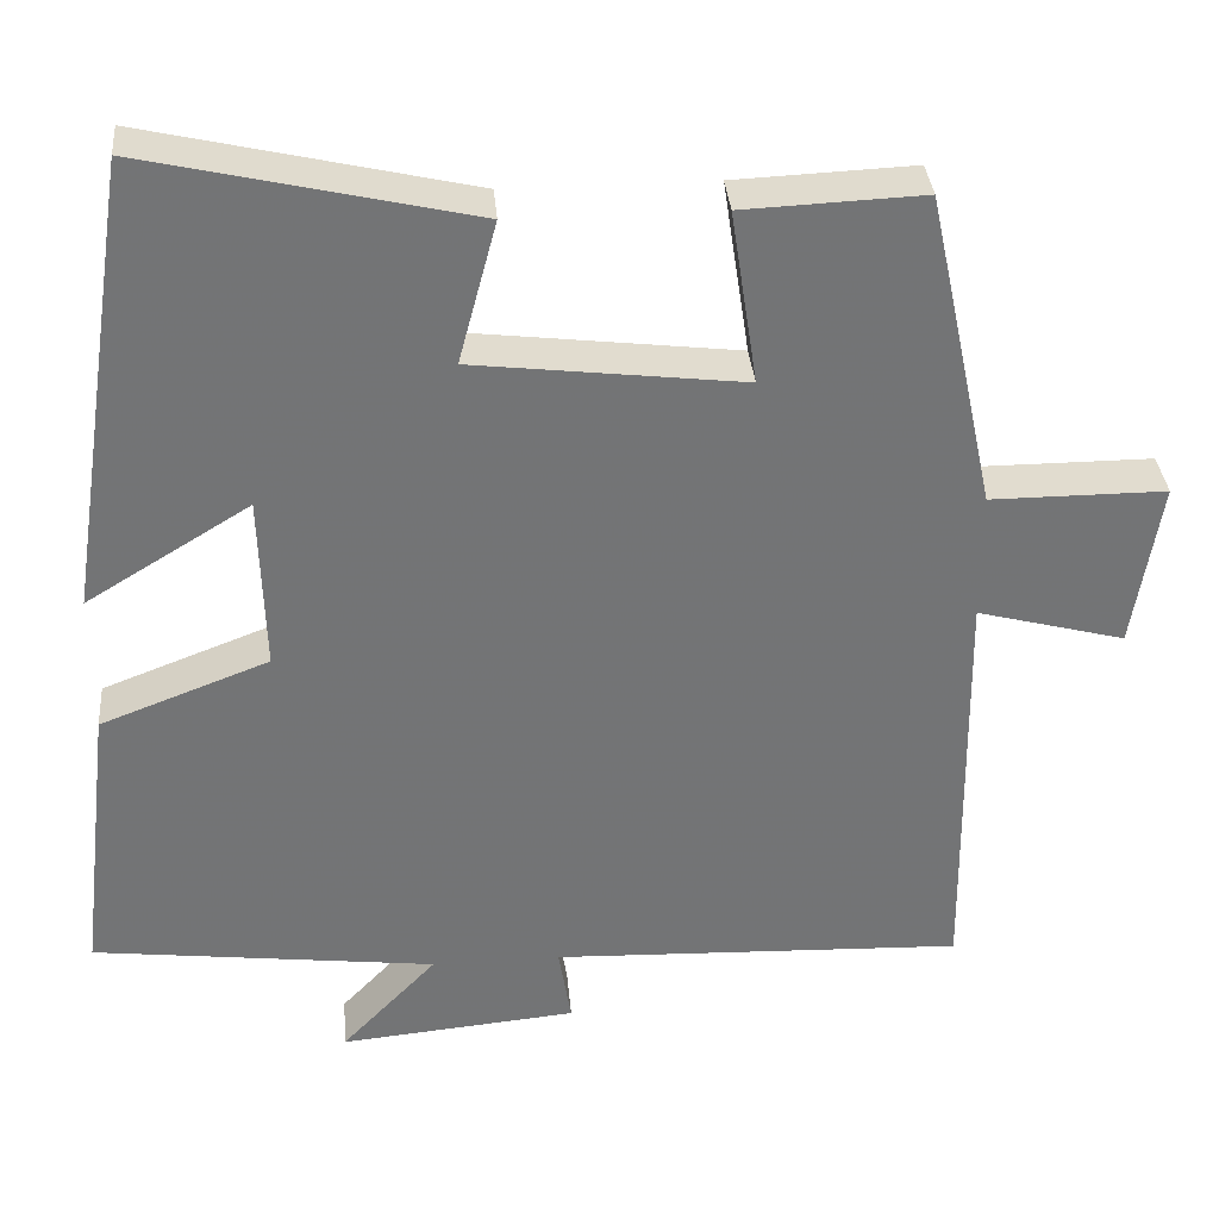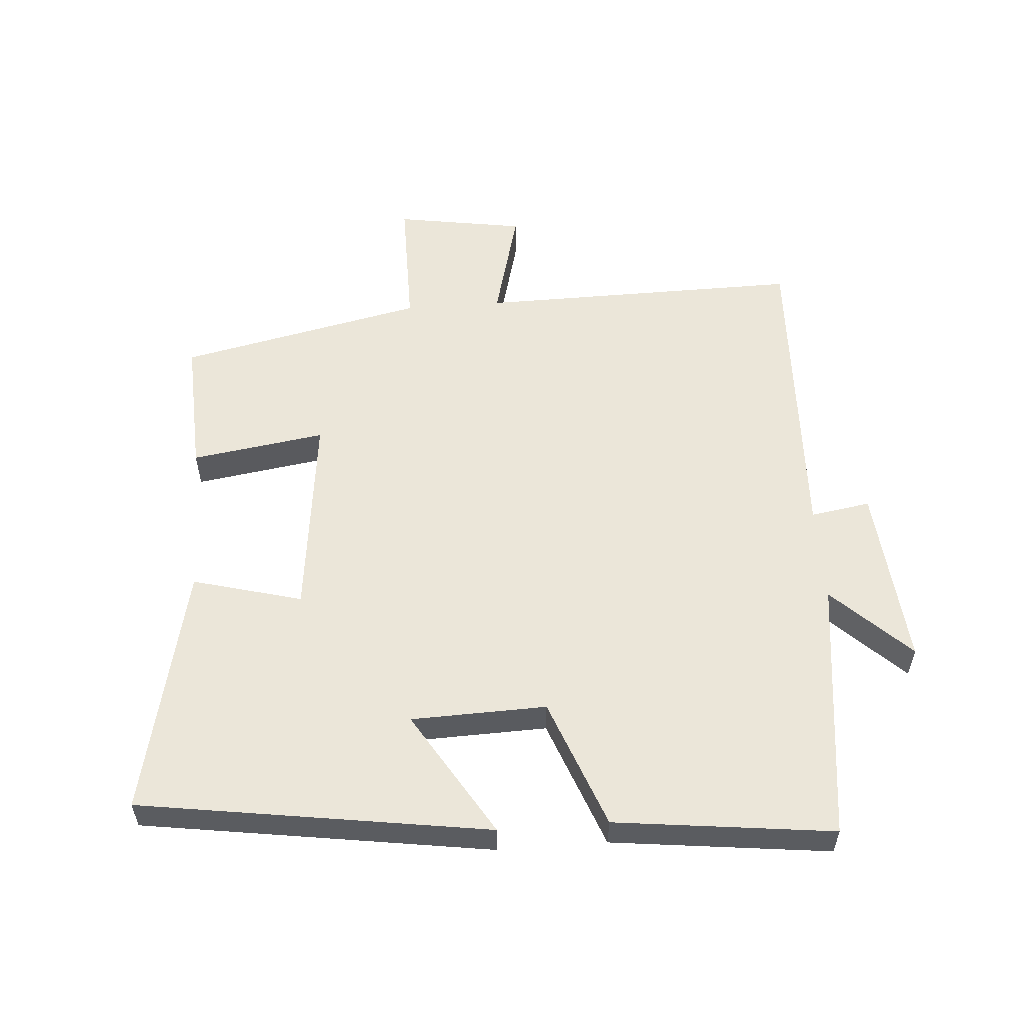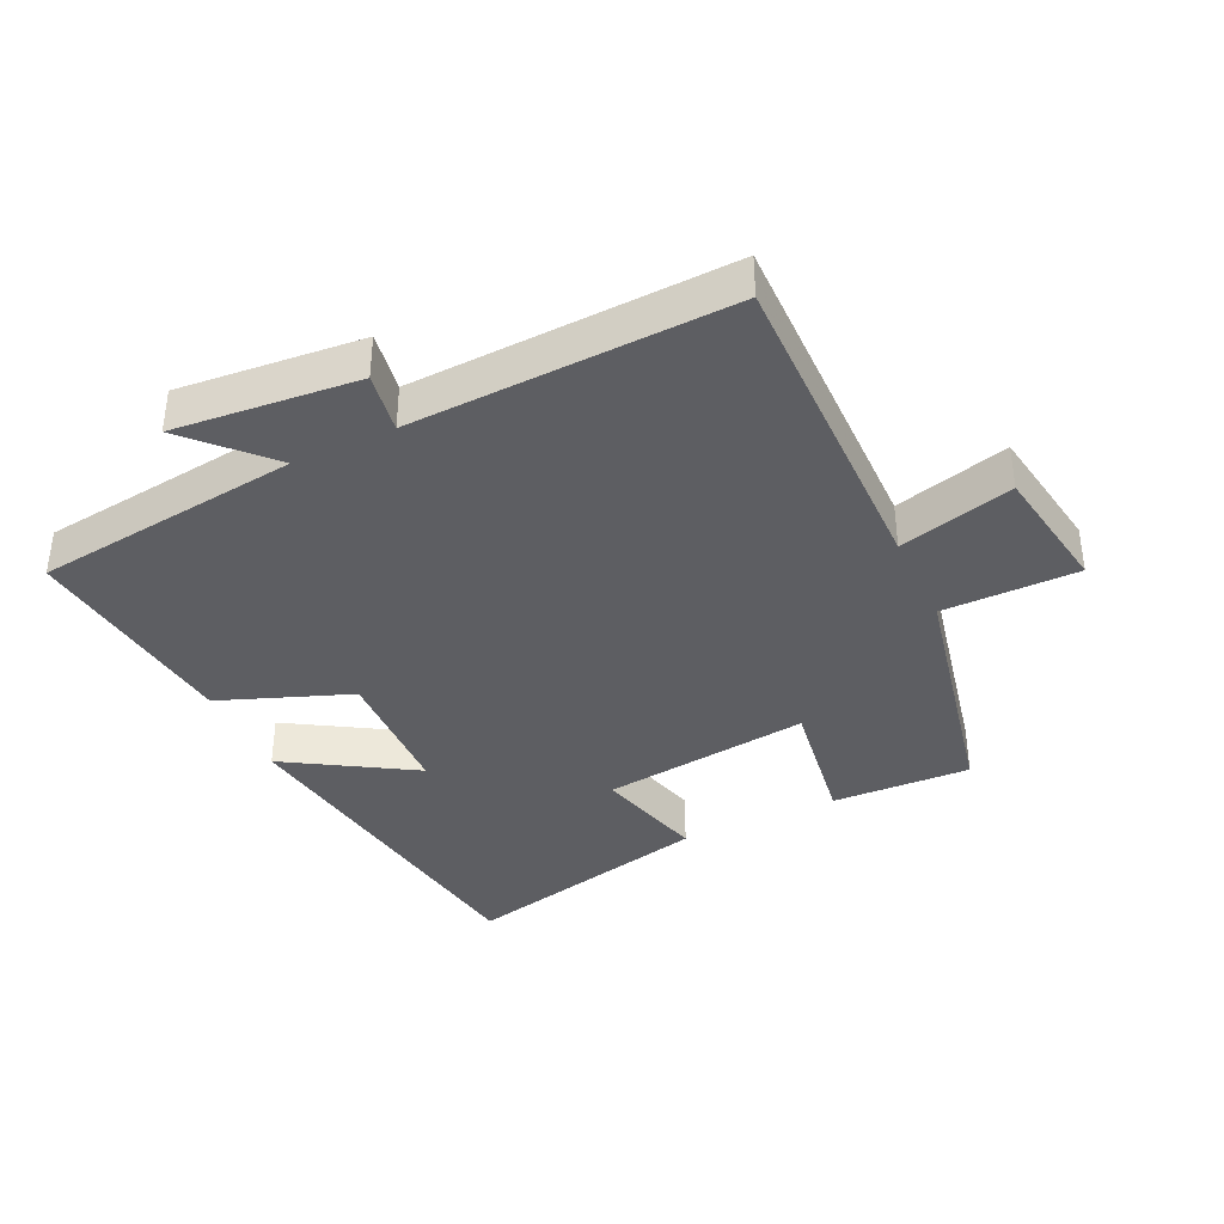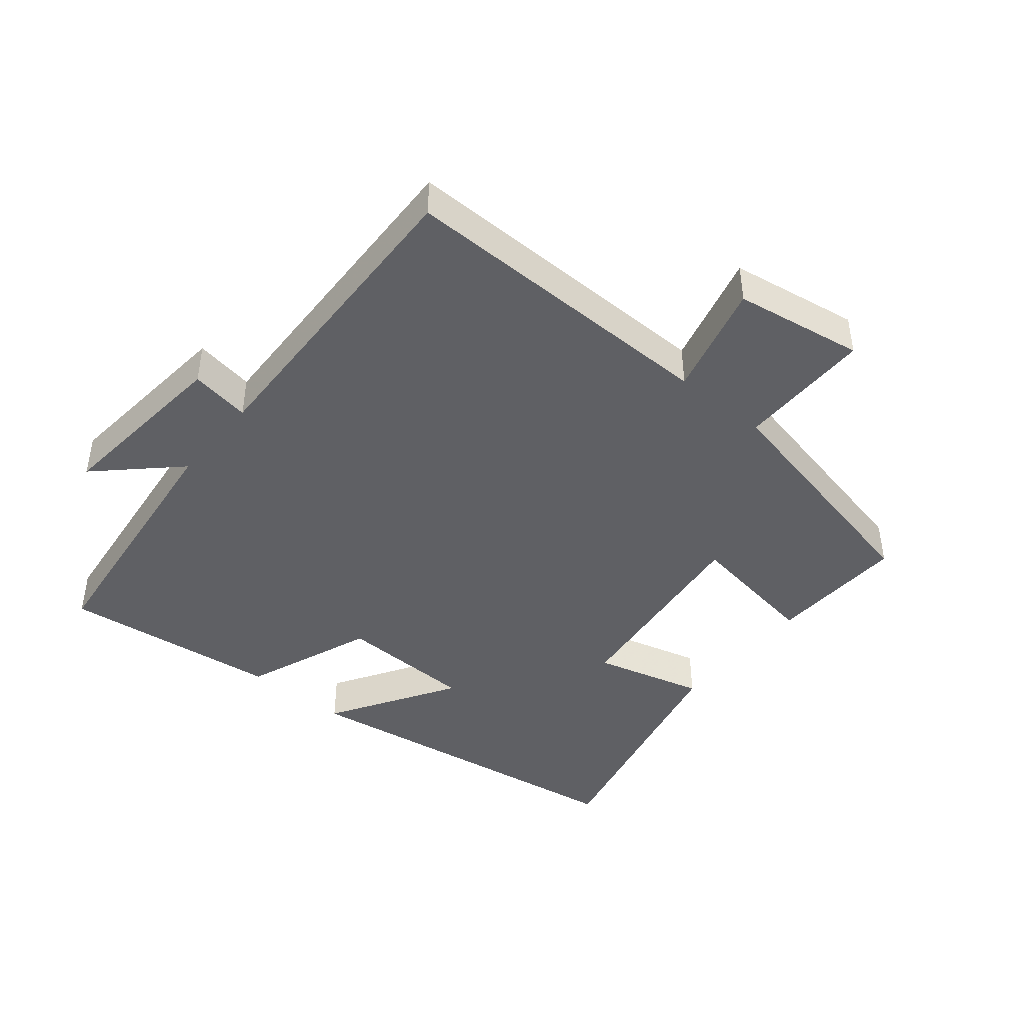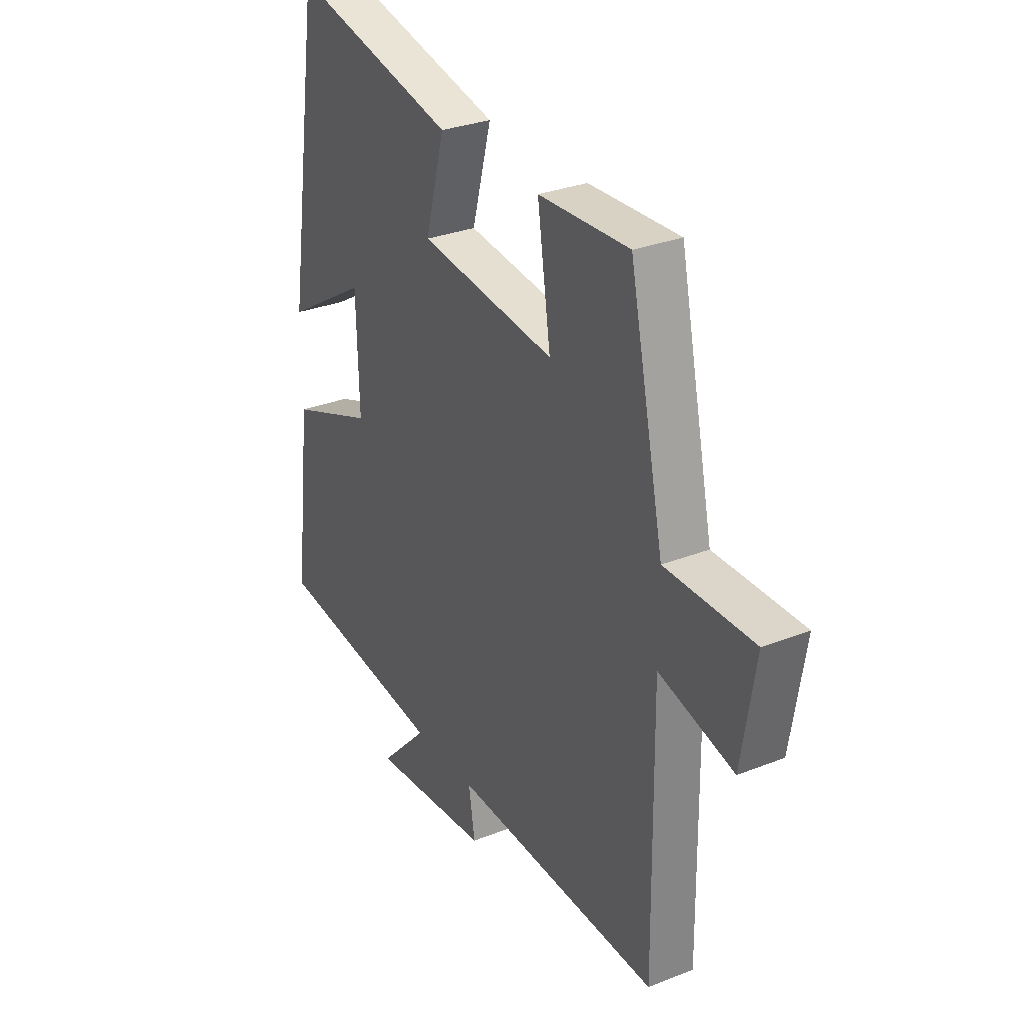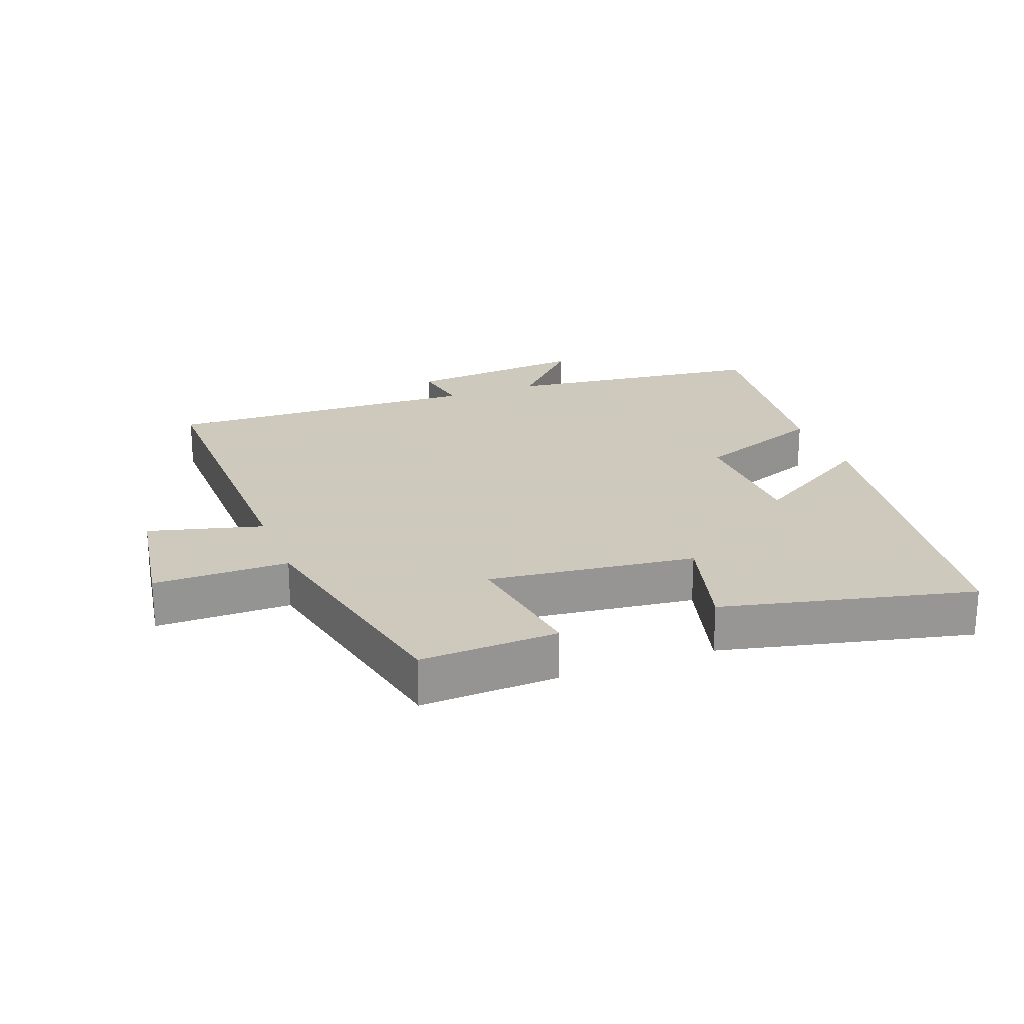
<metadata>
{"format":"obj","ext":"obj","renderer":"f3d","projection":"perspective","resolution":1024,"background":"white","views":[{"elev":34.3,"azim":175.1,"up":"+Z"},{"elev":56.1,"azim":85.7,"up":"+Y"},{"elev":-38.3,"azim":-154.7,"up":"+Y"},{"elev":-43.6,"azim":-129.6,"up":"+Y"},{"elev":30.1,"azim":-119.9,"up":"+Z"},{"elev":22.6,"azim":-20.7,"up":"+Y"}]}
</metadata>
<code>
v -0.506 0.07 -0.518
v -0.5 0.07 -0.02
v -0.675 0.07 -0.066
v -0.707 0.07 0.132
v -0.5 0.07 0.132
v -0.419 0.07 0.509
v -0.207 0.07 0.5
v -0.238 0.07 0.294
v 0.08 0.07 0.332
v 0.035 0.07 0.5
v 0.419 0.07 0.588
v 0.5 0.07 0.051
v 0.307 0.07 0.169
v 0.301 0.07 -0.039
v 0.5 0.07 -0.115
v 0.54 0.07 -0.451
v 0.134 0.07 -0.5
v 0.247 0.07 -0.618
v -0.033 0.07 -0.592
v -0.018 0.07 -0.5
v -0.506 0 -0.518
v -0.5 0 -0.02
v -0.675 0 -0.066
v -0.707 0 0.132
v -0.5 0 0.132
v -0.419 0 0.509
v -0.207 0 0.5
v -0.238 0 0.294
v 0.08 0 0.332
v 0.035 0 0.5
v 0.419 0 0.588
v 0.5 0 0.051
v 0.307 0 0.169
v 0.301 0 -0.039
v 0.5 0 -0.115
v 0.54 0 -0.451
v 0.134 0 -0.5
v 0.247 0 -0.618
v -0.033 0 -0.592
v -0.018 0 -0.5
f 17 18 19 20
f 15 16 17 20
f 14 15 20 1
f 13 14 1 2
f 10 11 12 13
f 9 10 13
f 8 9 13 2
f 5 6 7 8
f 5 8 2 3
f 3 4 5
f 40 39 38 37
f 40 37 36 35
f 21 40 35 34
f 22 21 34 33
f 33 32 31 30
f 33 30 29
f 22 33 29 28
f 28 27 26 25
f 23 22 28 25
f 25 24 23
f 1 21 22 2
f 2 22 23 3
f 3 23 24 4
f 4 24 25 5
f 5 25 26 6
f 6 26 27 7
f 7 27 28 8
f 8 28 29 9
f 9 29 30 10
f 10 30 31 11
f 11 31 32 12
f 12 32 33 13
f 13 33 34 14
f 14 34 35 15
f 15 35 36 16
f 16 36 37 17
f 17 37 38 18
f 18 38 39 19
f 19 39 40 20
f 20 40 21 1

</code>
